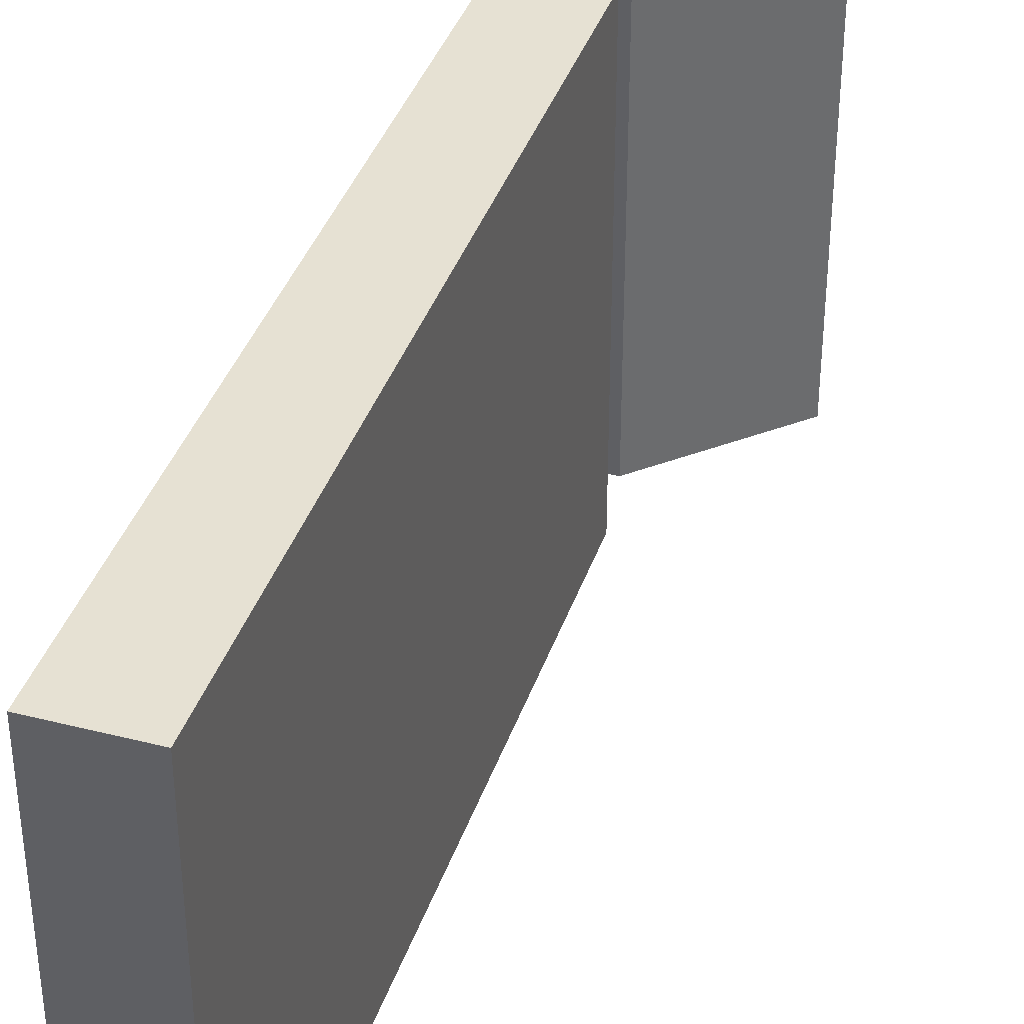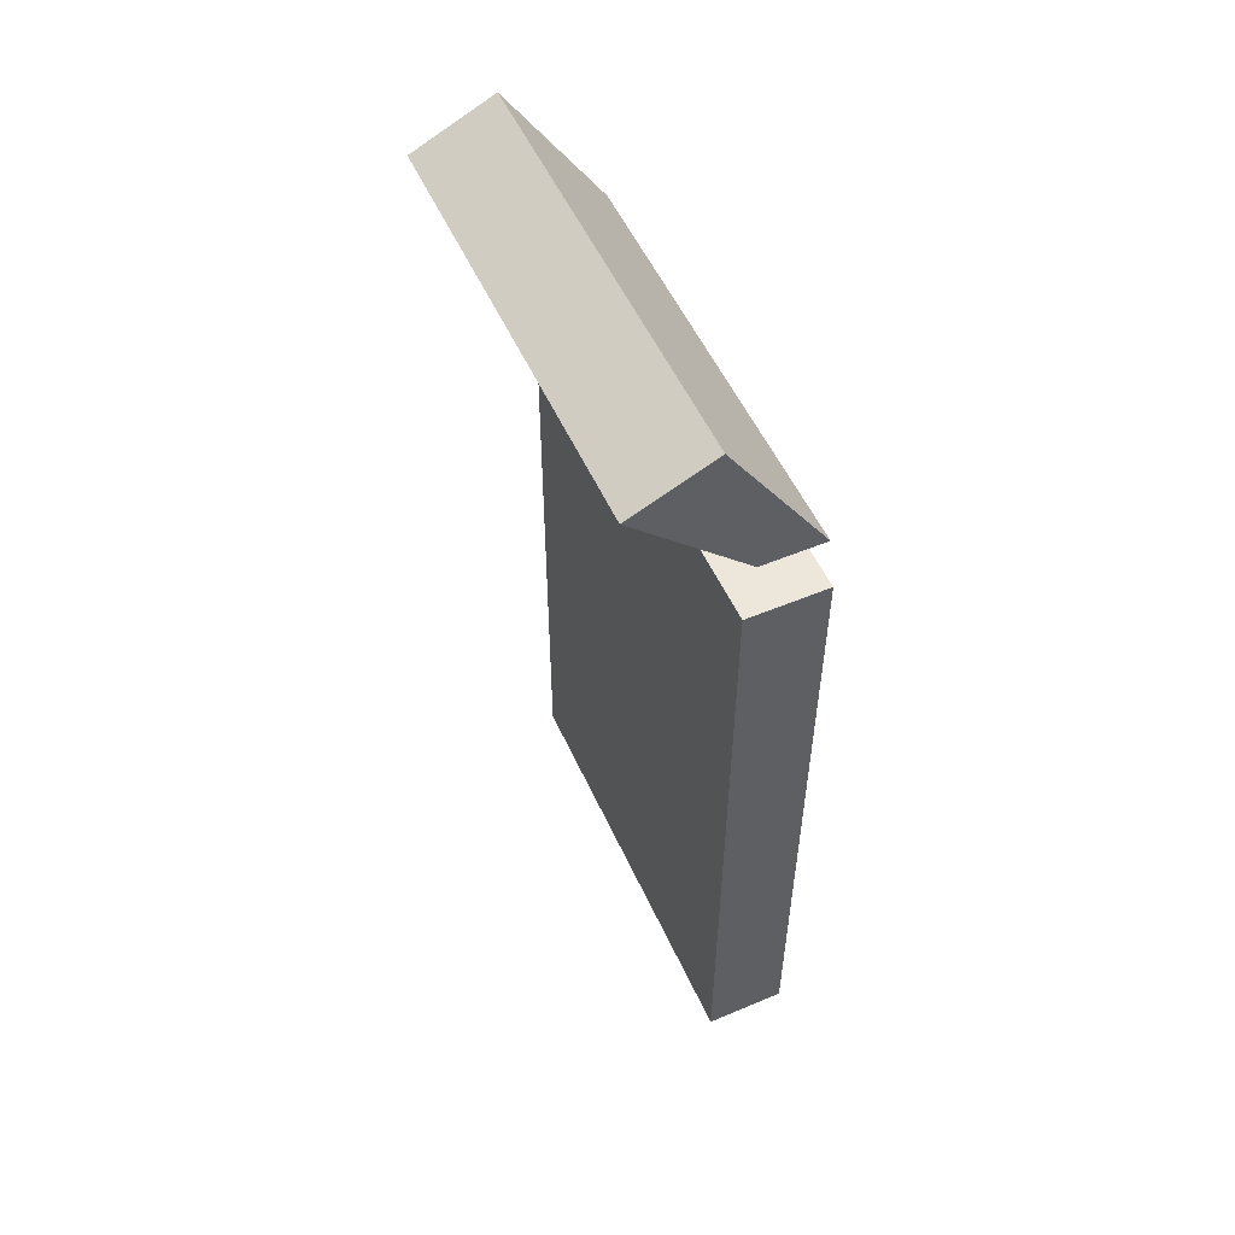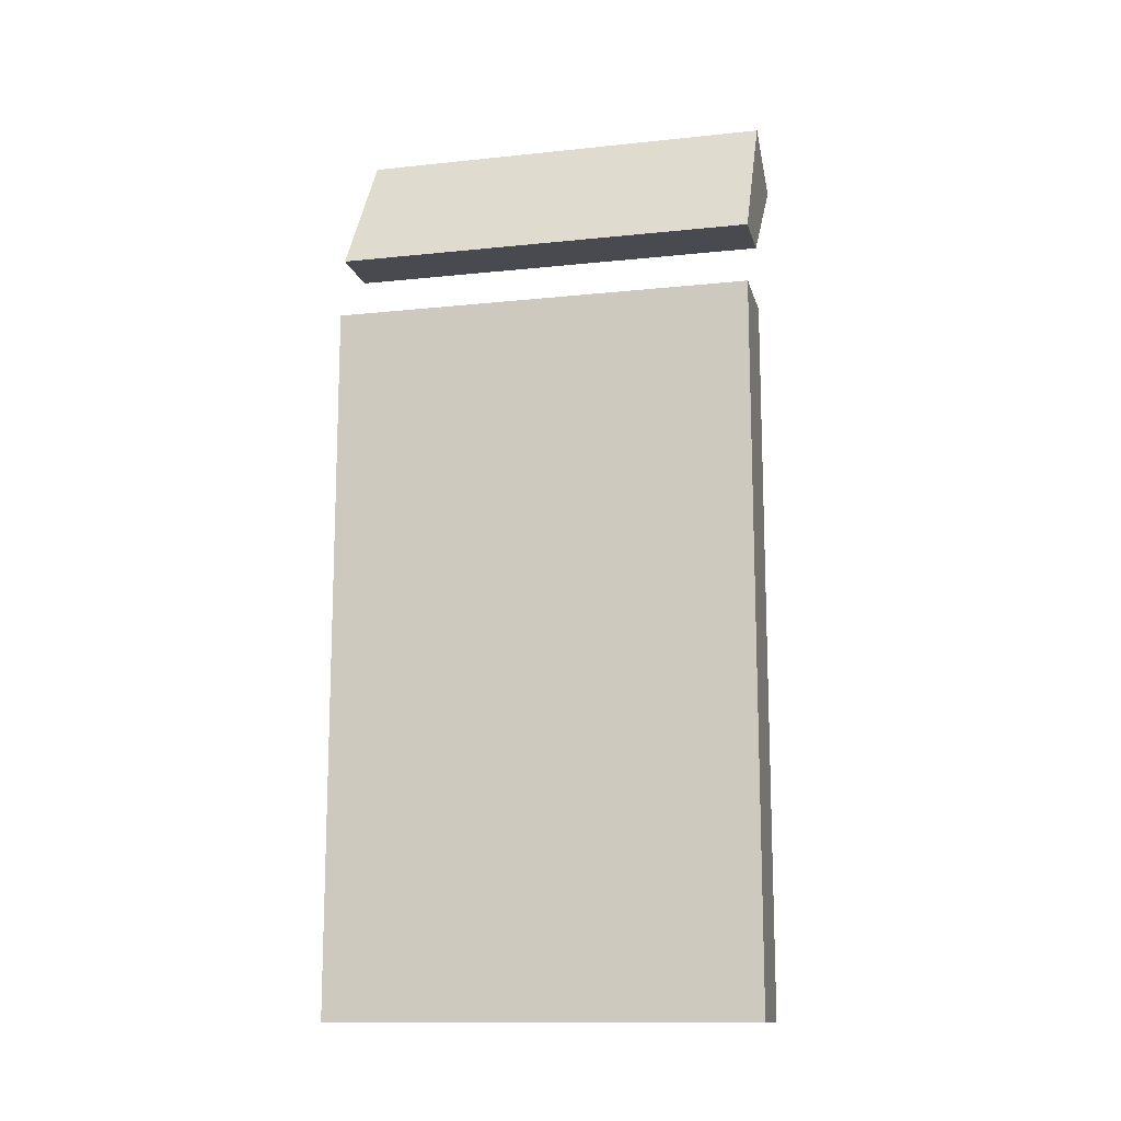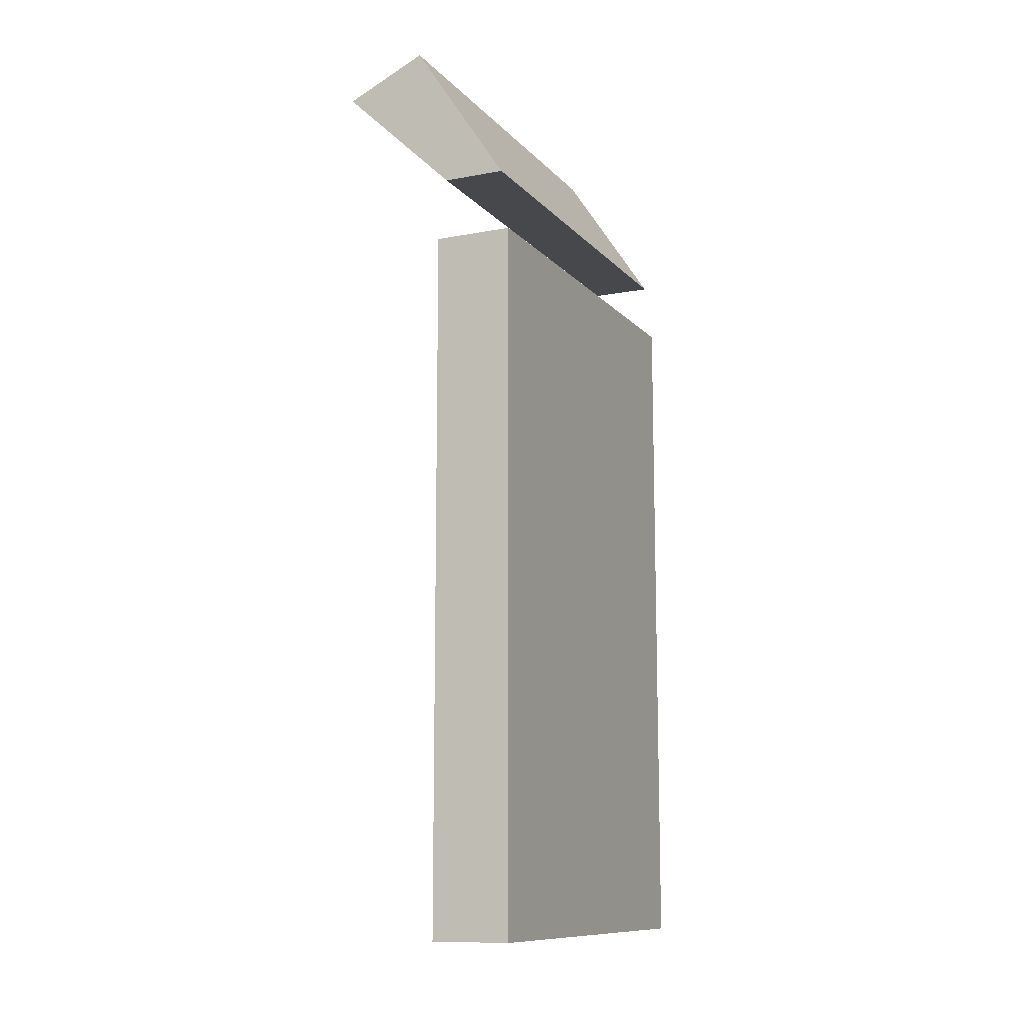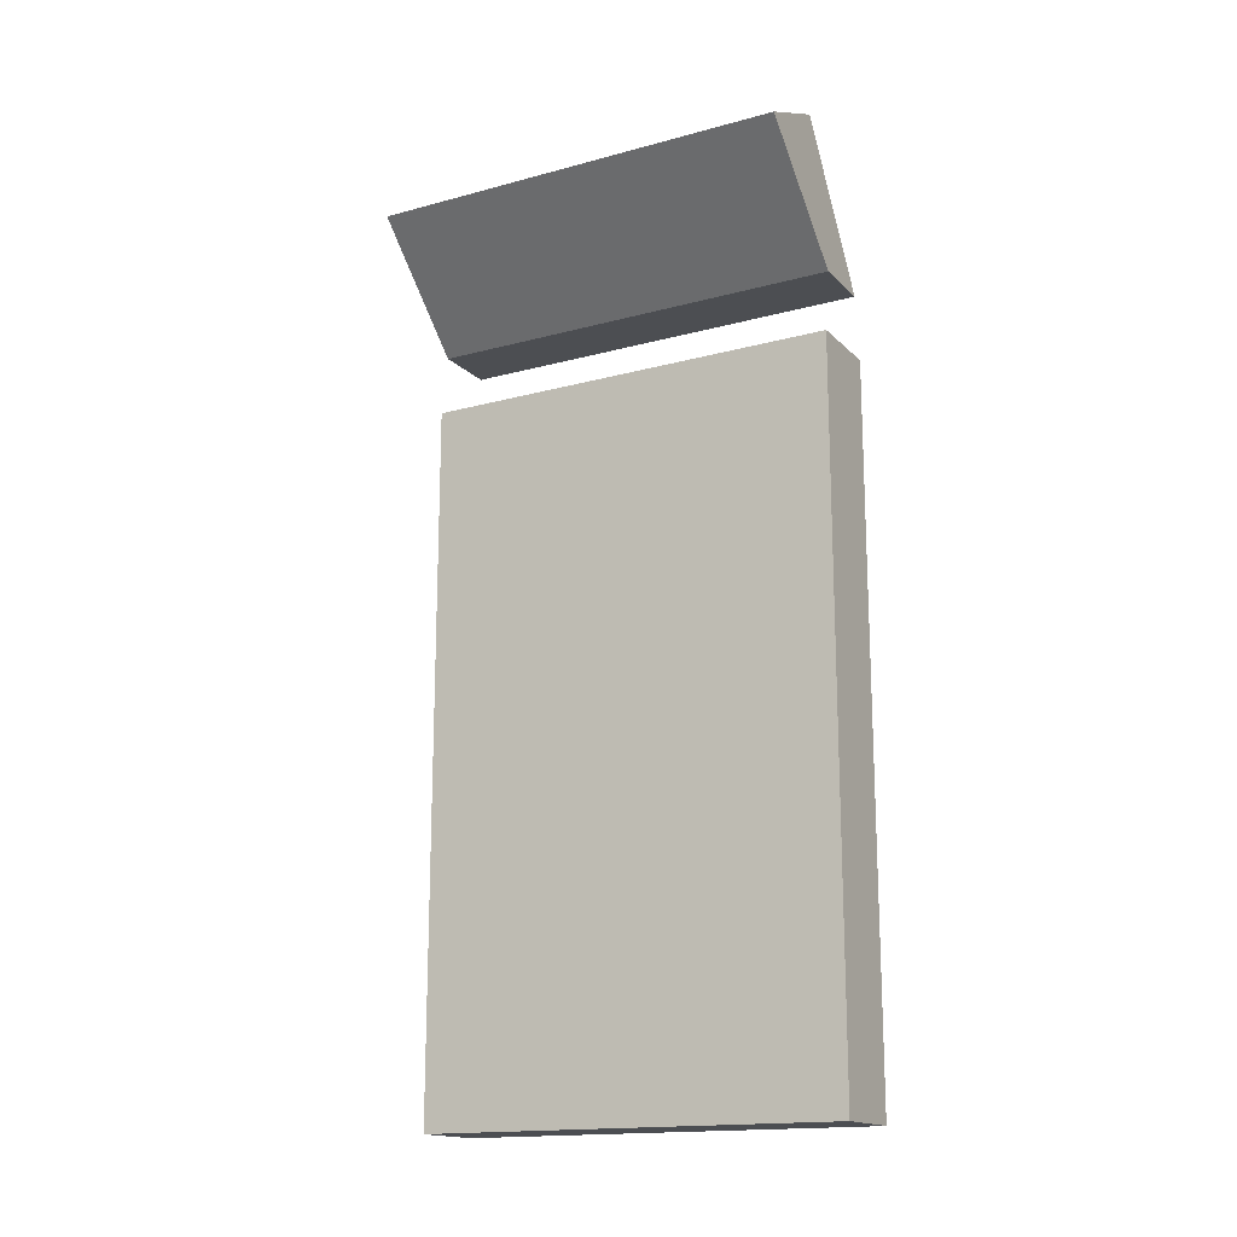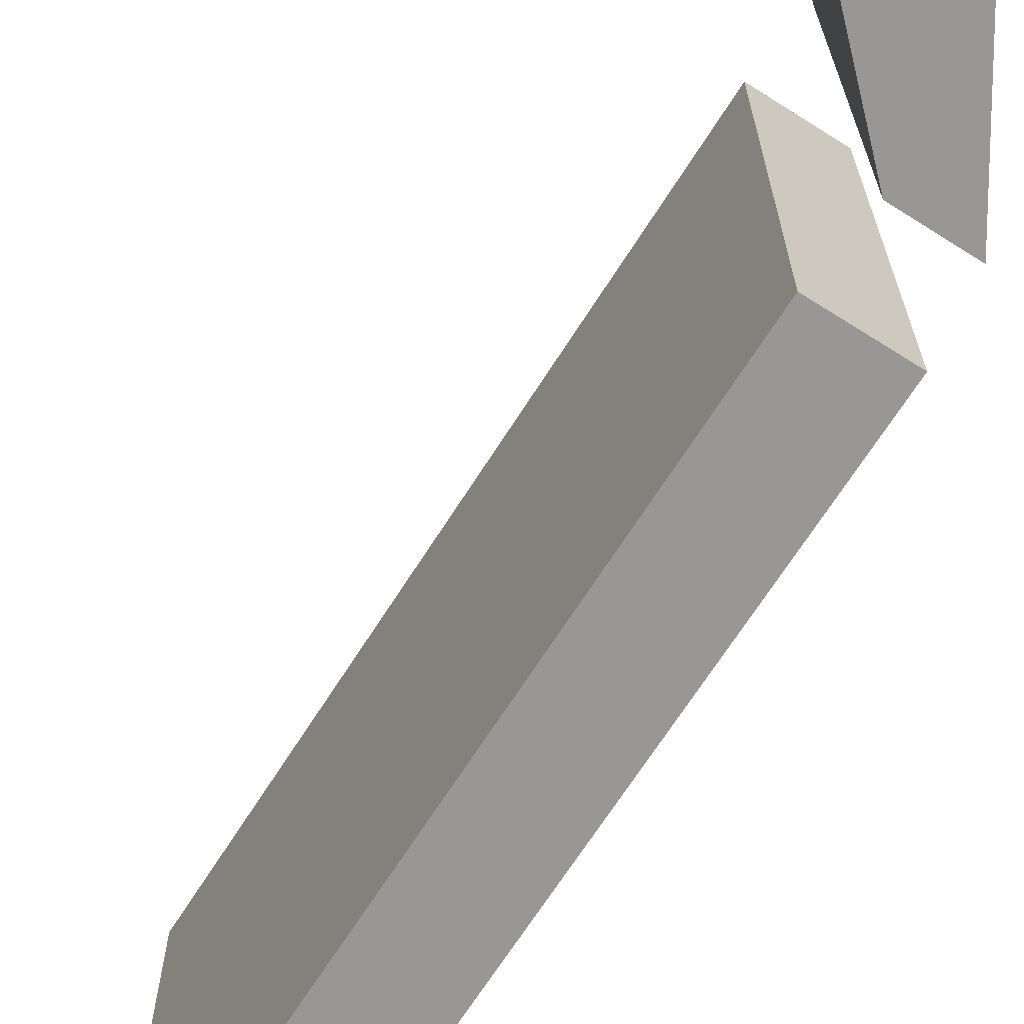
<metadata>
{"format":"obj","ext":"obj","renderer":"f3d","projection":"perspective","resolution":1024,"background":"white","views":[{"elev":38.6,"azim":17.8,"up":"+Z"},{"elev":53.5,"azim":155.9,"up":"+Y"},{"elev":-13.5,"azim":-76.7,"up":"+Y"},{"elev":-11.2,"azim":-155.4,"up":"+Y"},{"elev":-16.5,"azim":118.9,"up":"+Y"},{"elev":-68.3,"azim":147.6,"up":"+Z"}]}
</metadata>
<code>
g object_1
v 1.23 55.63 0
v 4.651 60.85 0
v 8.071 66.07 0
v 5.694 55.63 0
v 13.83 63.4 0
v 9.763 59.52 0
v 8.071 66.07 0
v 8.071 66.07 30
v 1.23 55.63 0
v 1.23 55.63 30
v 4.651 60.85 0
v 1.23 55.63 15
v 4.651 60.85 30
v 8.071 66.07 15
v 13.83 63.4 0
v 13.83 63.4 30
v 8.071 66.07 0
v 8.071 66.07 30
v 8.071 66.07 15
v 13.83 63.4 15
v 5.694 55.63 0
v 5.694 55.63 30
v 13.83 63.4 0
v 13.83 63.4 30
v 9.763 59.52 0
v 13.83 63.4 15
v 9.763 59.52 30
v 5.694 55.63 15
v 1.23 55.63 0
v 1.23 55.63 30
v 5.694 55.63 0
v 5.694 55.63 30
v 1.23 55.63 15
v 5.694 55.63 15
v 1.23 55.63 30
v 4.651 60.85 30
v 8.071 66.07 30
v 13.83 63.4 30
v 9.763 59.52 30
v 5.694 55.63 30
f 4 1 2
f 6 4 2
f 6 3 5
f 2 3 6
f 14 7 11
f 14 13 8
f 12 14 11
f 14 12 13
f 12 10 13
f 9 12 11
f 20 15 17 19
f 16 20 19 18
f 28 21 25
f 28 27 22
f 26 28 25
f 28 26 27
f 26 24 27
f 23 26 25
f 33 29 31 34
f 30 33 34 32
f 40 36 35
f 39 36 40
f 39 38 37
f 36 39 37
g object_2
v 6.343 51.16 0
v 6.343 25.96 0
v 6.343 0.7589 0
v 0.6544 51.16 0
v 0.6544 0.7589 0
v 0.6544 25.96 0
v 6.343 0.7589 0
v 6.343 0.7589 30
v 6.343 51.16 0
v 6.343 51.16 30
v 6.343 25.96 0
v 6.343 51.16 15
v 6.343 25.96 30
v 6.343 0.7589 15
v 0.6544 0.7589 0
v 0.6544 0.7589 30
v 6.343 0.7589 0
v 6.343 0.7589 30
v 6.343 0.7589 15
v 0.6544 0.7589 15
v 0.6544 51.16 0
v 0.6544 51.16 30
v 0.6544 0.7589 0
v 0.6544 0.7589 30
v 0.6544 25.96 0
v 0.6544 0.7589 15
v 0.6544 25.96 30
v 0.6544 51.16 15
v 6.343 51.16 0
v 6.343 51.16 30
v 0.6544 51.16 0
v 0.6544 51.16 30
v 6.343 51.16 15
v 0.6544 51.16 15
v 6.343 51.16 30
v 6.343 25.96 30
v 6.343 0.7589 30
v 0.6544 0.7589 30
v 0.6544 25.96 30
v 0.6544 51.16 30
f 46 44 41 42
f 45 46 42 43
f 54 47 51
f 54 53 48
f 52 54 51
f 54 52 53
f 52 50 53
f 49 52 51
f 60 55 57 59
f 56 60 59 58
f 68 61 65
f 68 67 62
f 66 68 65
f 68 66 67
f 66 64 67
f 63 66 65
f 73 69 71 74
f 70 73 74 72
f 79 76 75 80
f 78 77 76 79

</code>
